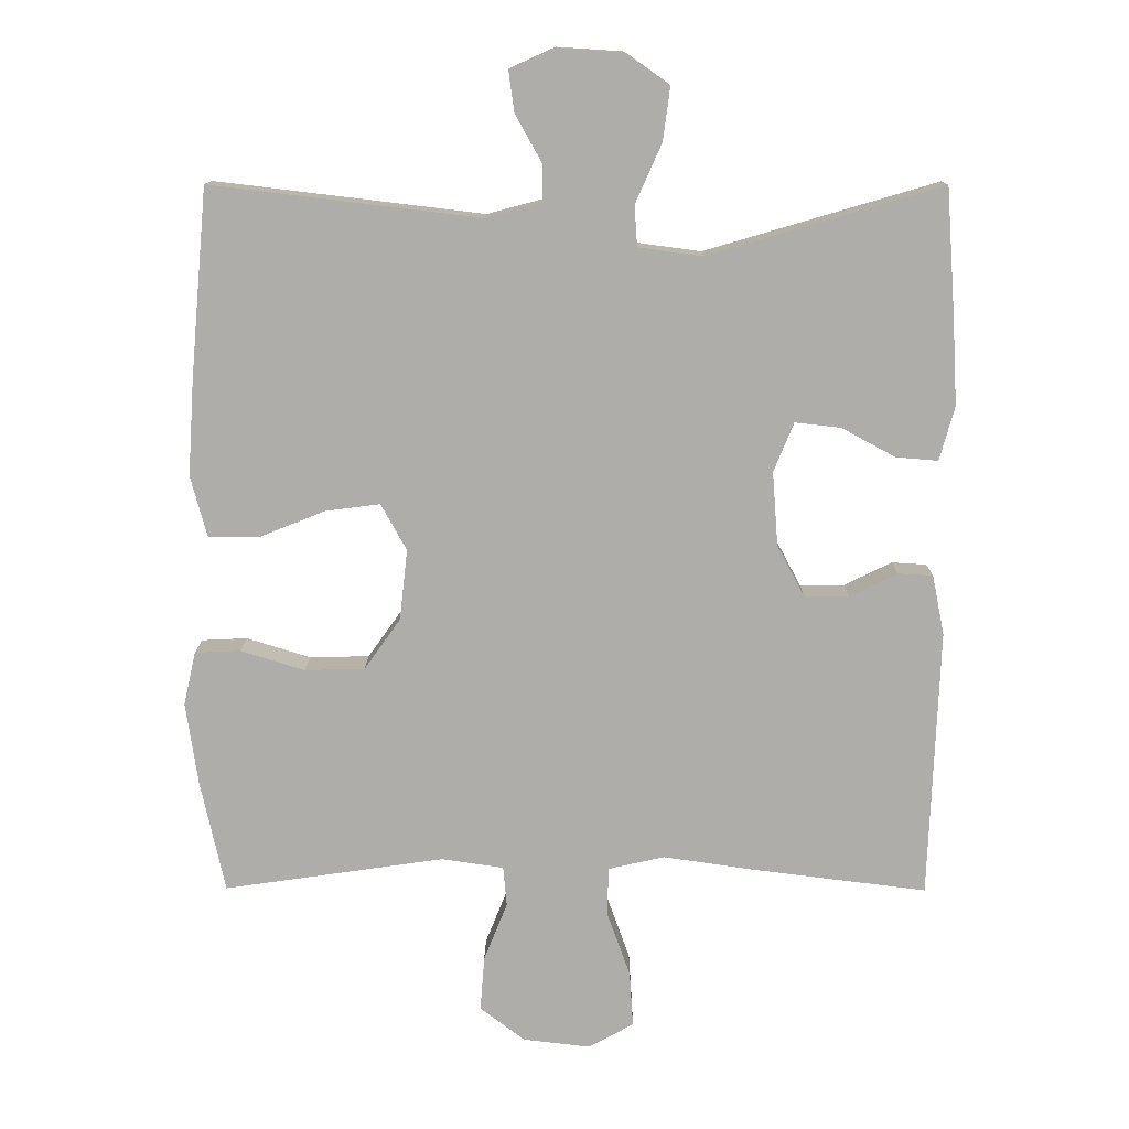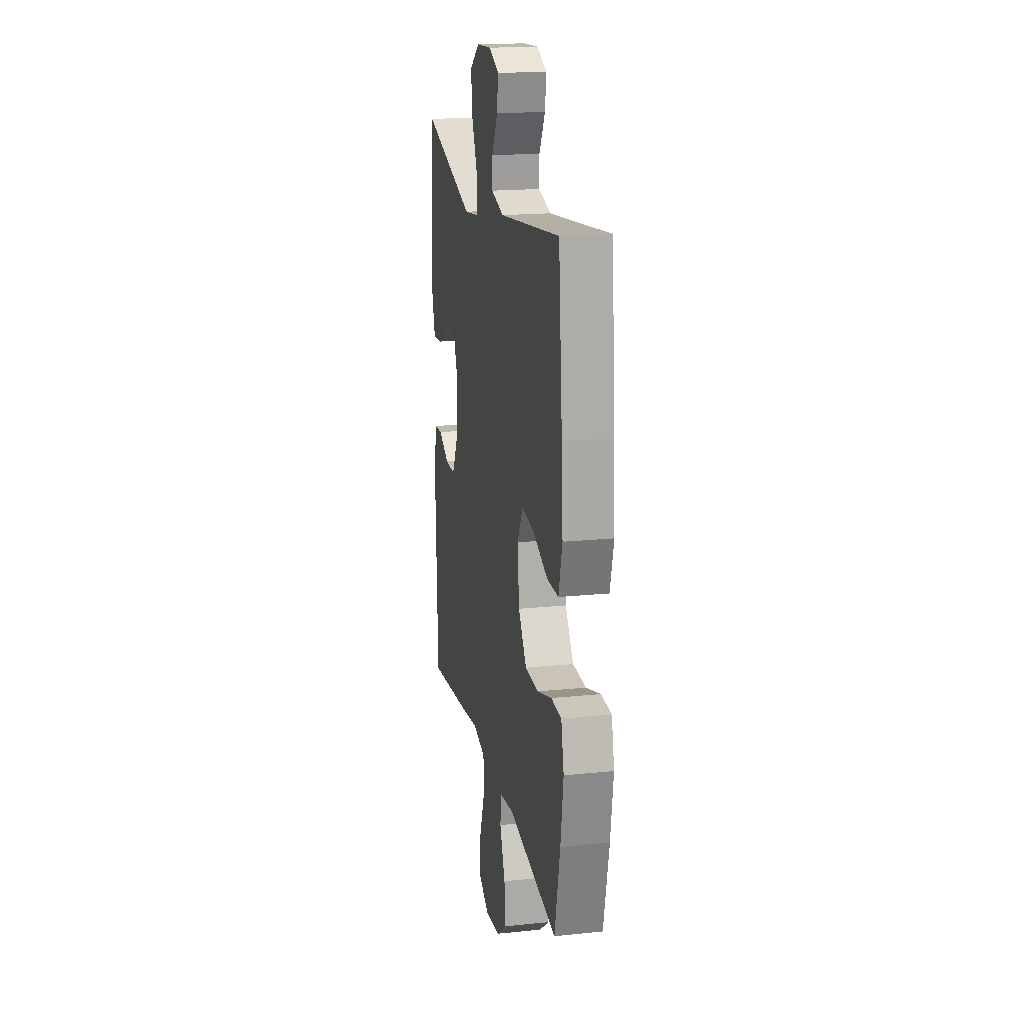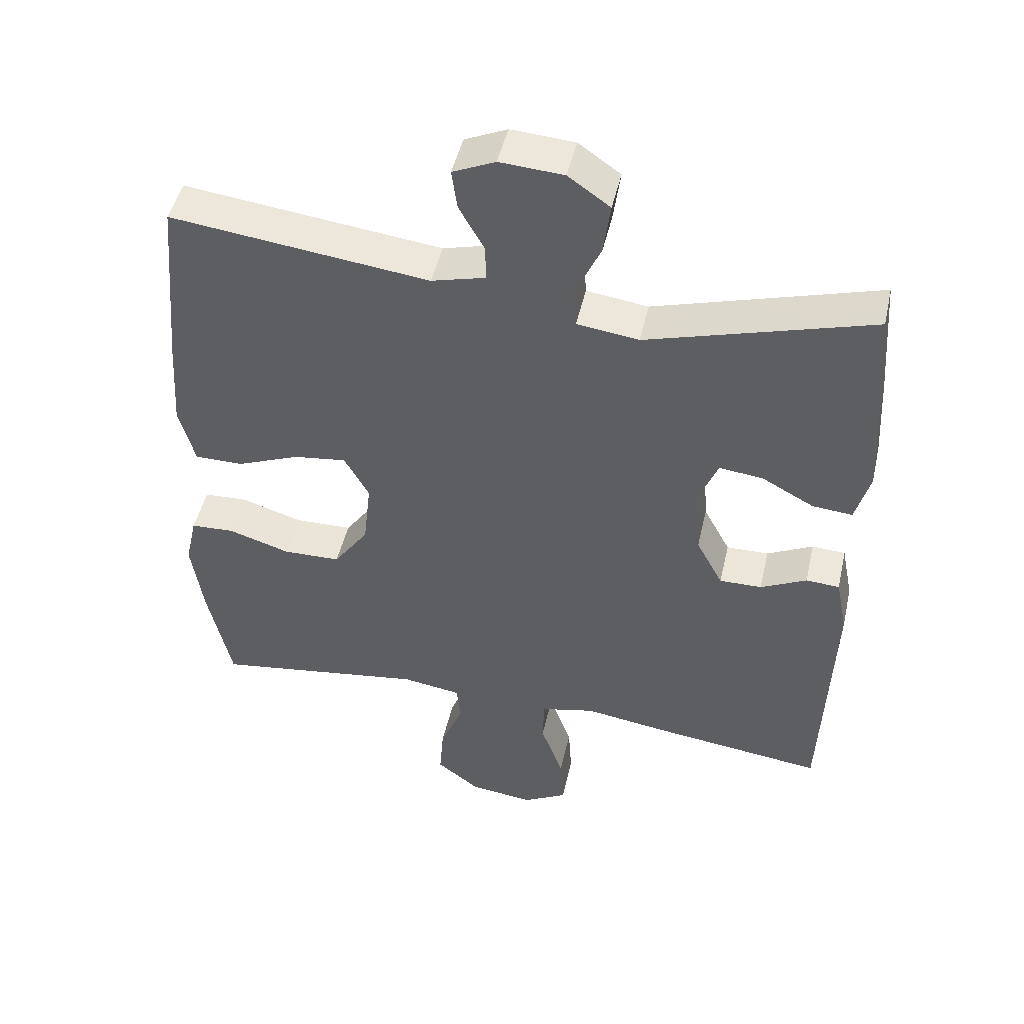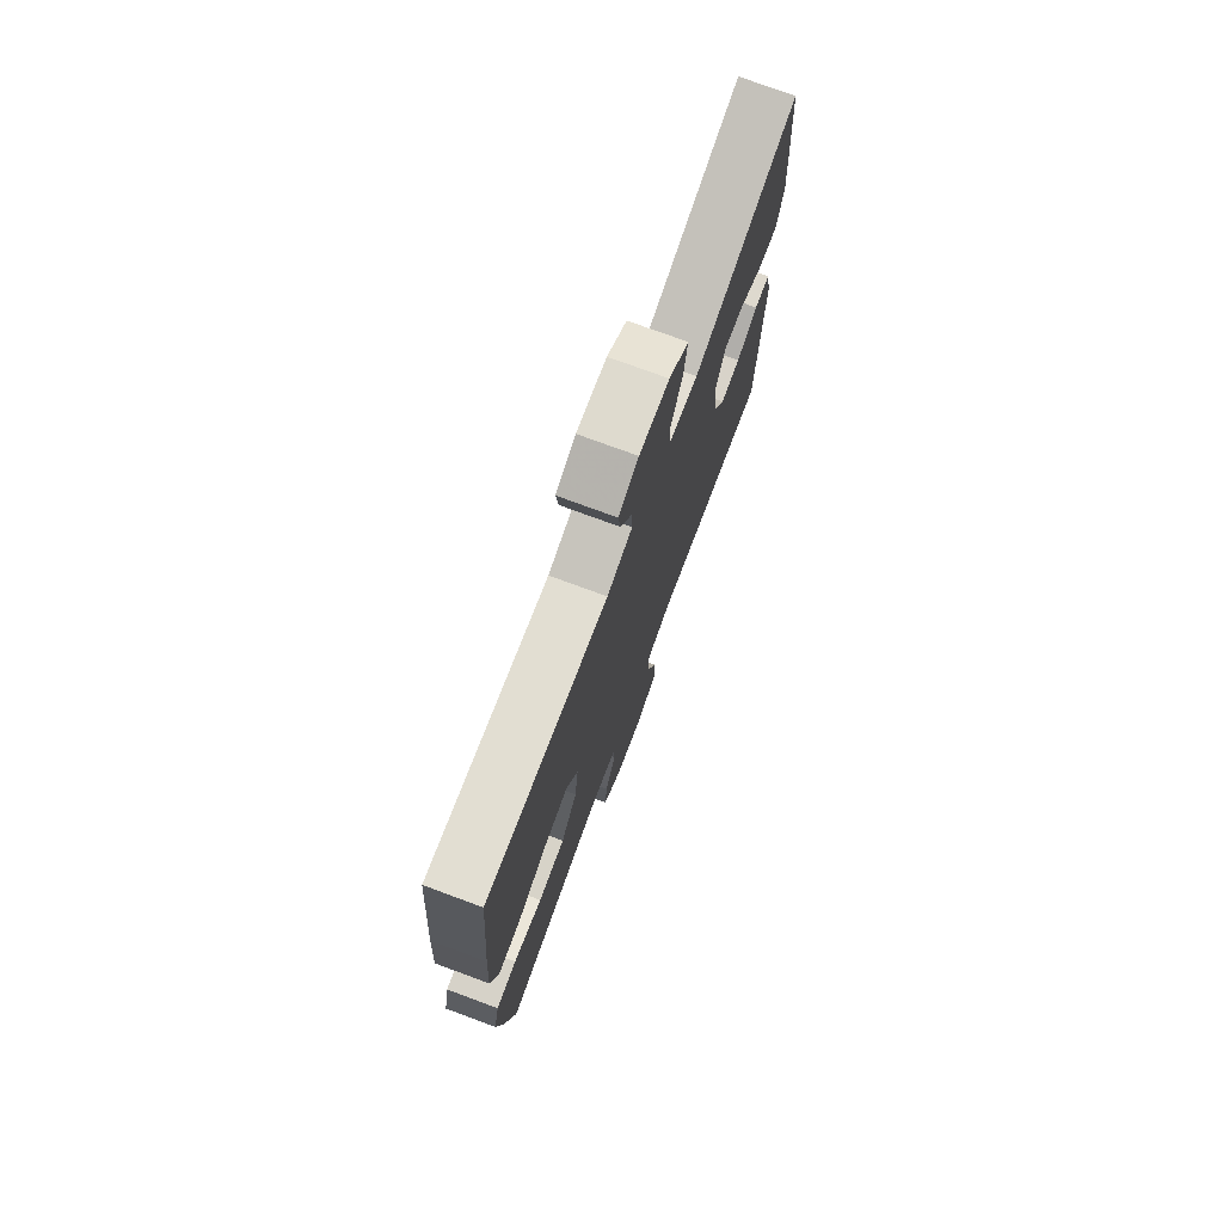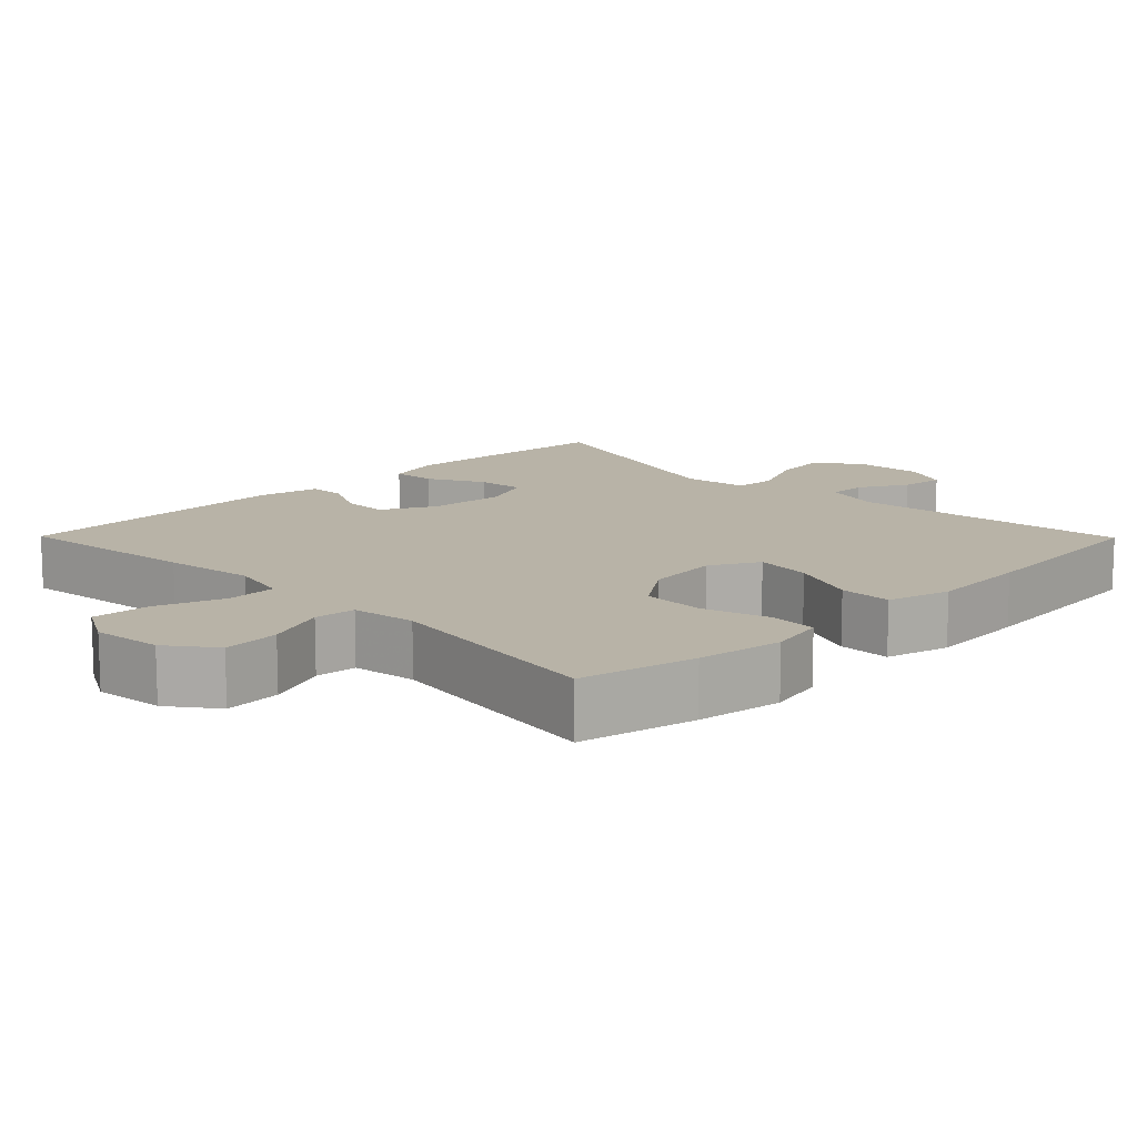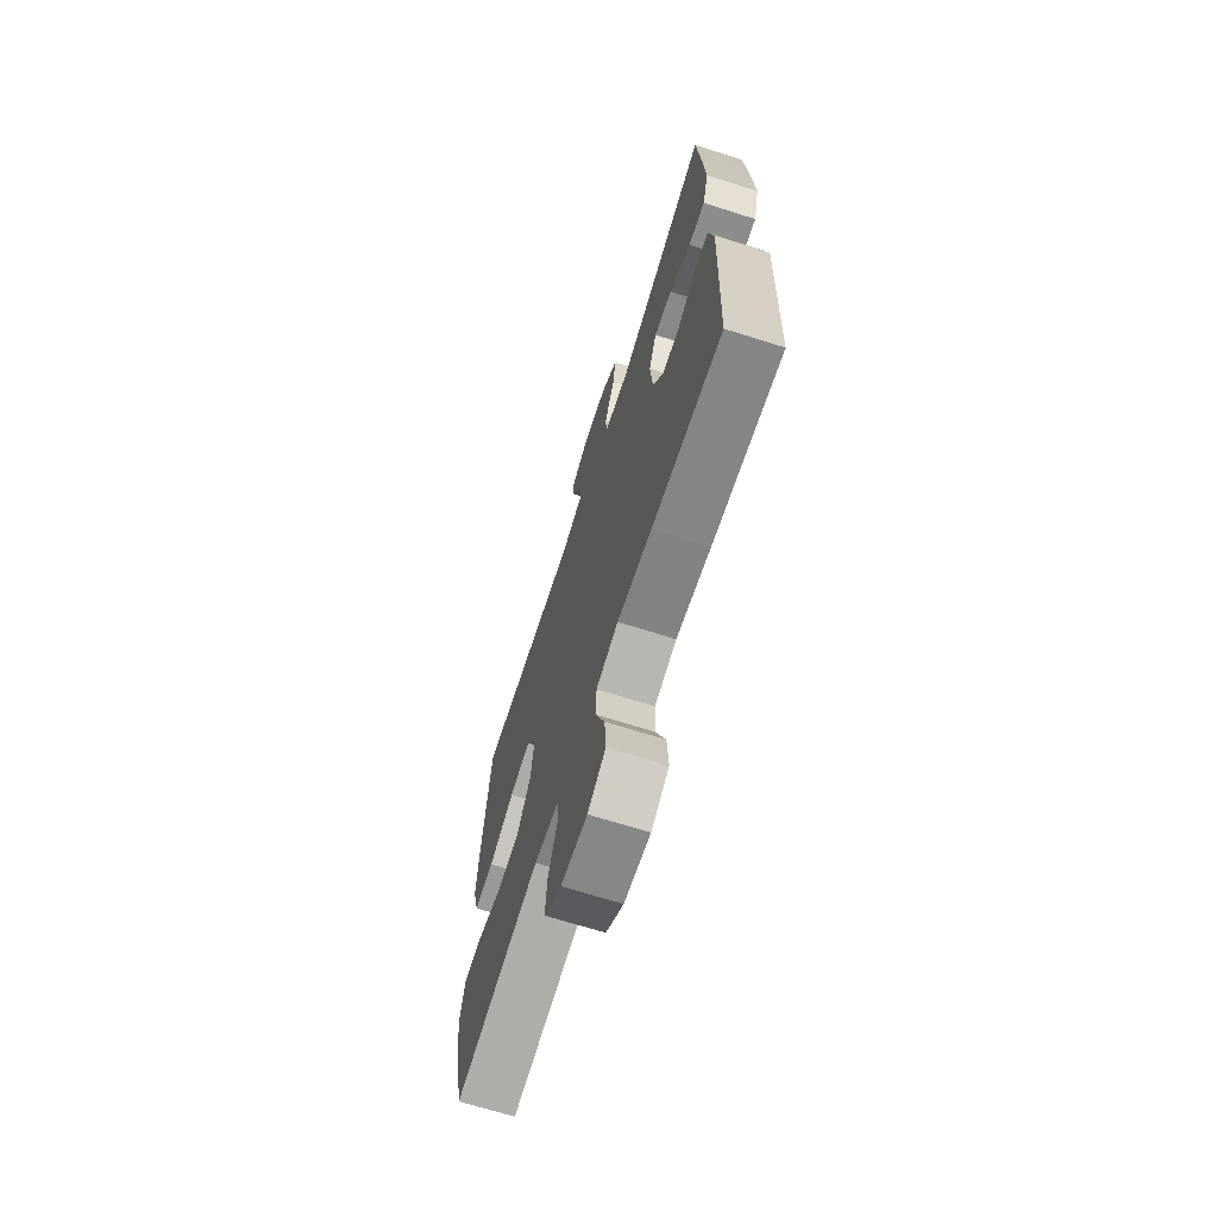
<metadata>
{"format":"obj","ext":"obj","renderer":"f3d","projection":"perspective","resolution":1024,"background":"white","views":[{"elev":12.7,"azim":0.5,"up":"+Z"},{"elev":18.6,"azim":-101.2,"up":"+Z"},{"elev":47.6,"azim":12.7,"up":"+Z"},{"elev":75.0,"azim":-69.7,"up":"+Z"},{"elev":12.9,"azim":-134.6,"up":"+Y"},{"elev":-68.9,"azim":72.4,"up":"+Z"}]}
</metadata>
<code>
v 0.5 0.07 -0.5
v 0.25 0.07 -0.469
v 0.127 0.07 -0.451
v 0.048 0.07 -0.469
v 0.046 0.07 -0.537
v 0.079 0.07 -0.629
v 0.084 0.07 -0.707
v 0.02 0.07 -0.742
v -0.074 0.07 -0.731
v -0.137 0.07 -0.683
v -0.131 0.07 -0.606
v -0.098 0.07 -0.524
v -0.103 0.07 -0.468
v -0.19 0.07 -0.455
v -0.5 0.07 -0.5
v -0.534 0.07 -0.343
v -0.551 0.07 -0.227
v -0.534 0.07 -0.151
v -0.47 0.07 -0.148
v -0.38 0.07 -0.176
v -0.296 0.07 -0.174
v -0.245 0.07 -0.102
v -0.234 0.07 -0.003
v -0.27 0.07 0.062
v -0.347 0.07 0.052
v -0.439 0.07 0.015
v -0.51 0.07 0.015
v -0.533 0.07 0.101
v -0.524 0.07 0.236
v -0.5 0.07 0.5
v -0.123 0.07 0.455
v -0.044 0.07 0.476
v -0.045 0.07 0.528
v -0.082 0.07 0.594
v -0.09 0.07 0.652
v -0.028 0.07 0.68
v 0.065 0.07 0.674
v 0.126 0.07 0.631
v 0.116 0.07 0.556
v 0.079 0.07 0.473
v 0.083 0.07 0.416
v 0.173 0.07 0.404
v 0.5 0.07 0.5
v 0.513 0.07 0.323
v 0.52 0.07 0.2
v 0.499 0.07 0.124
v 0.44 0.07 0.129
v 0.364 0.07 0.17
v 0.3 0.07 0.177
v 0.272 0.07 0.108
v 0.28 0.07 0.004
v 0.319 0.07 -0.069
v 0.381 0.07 -0.068
v 0.448 0.07 -0.035
v 0.497 0.07 -0.038
v 0.514 0.07 -0.122
v 0.5 0 -0.5
v 0.25 0 -0.469
v 0.127 0 -0.451
v 0.048 0 -0.469
v 0.046 0 -0.537
v 0.079 0 -0.629
v 0.084 0 -0.707
v 0.02 0 -0.742
v -0.074 0 -0.731
v -0.137 0 -0.683
v -0.131 0 -0.606
v -0.098 0 -0.524
v -0.103 0 -0.468
v -0.19 0 -0.455
v -0.5 0 -0.5
v -0.534 0 -0.343
v -0.551 0 -0.227
v -0.534 0 -0.151
v -0.47 0 -0.148
v -0.38 0 -0.176
v -0.296 0 -0.174
v -0.245 0 -0.102
v -0.234 0 -0.003
v -0.27 0 0.062
v -0.347 0 0.052
v -0.439 0 0.015
v -0.51 0 0.015
v -0.533 0 0.101
v -0.524 0 0.236
v -0.5 0 0.5
v -0.123 0 0.455
v -0.044 0 0.476
v -0.045 0 0.528
v -0.082 0 0.594
v -0.09 0 0.652
v -0.028 0 0.68
v 0.065 0 0.674
v 0.126 0 0.631
v 0.116 0 0.556
v 0.079 0 0.473
v 0.083 0 0.416
v 0.173 0 0.404
v 0.5 0 0.5
v 0.513 0 0.323
v 0.52 0 0.2
v 0.499 0 0.124
v 0.44 0 0.129
v 0.364 0 0.17
v 0.3 0 0.177
v 0.272 0 0.108
v 0.28 0 0.004
v 0.319 0 -0.069
v 0.381 0 -0.068
v 0.448 0 -0.035
v 0.497 0 -0.038
v 0.514 0 -0.122
f 53 54 55 56
f 52 53 56 1
f 51 52 1 2
f 50 51 2 3
f 45 46 47 48
f 45 48 49
f 42 43 44 45
f 41 42 45 49
f 37 38 39 40
f 35 36 37 40
f 33 34 35 40
f 32 33 40 41
f 31 32 41 49
f 25 26 27 28
f 24 25 28 29
f 17 18 19 20
f 17 20 21
f 14 15 16 17
f 13 14 17 21
f 9 10 11 12
f 9 12 13
f 8 9 13
f 5 6 7 8
f 4 5 8 13
f 50 3 4 13
f 24 29 30 31
f 23 24 31 49
f 22 23 49 50
f 13 21 22 50
f 112 111 110 109
f 57 112 109 108
f 58 57 108 107
f 59 58 107 106
f 104 103 102 101
f 105 104 101
f 101 100 99 98
f 105 101 98 97
f 96 95 94 93
f 96 93 92 91
f 96 91 90 89
f 97 96 89 88
f 105 97 88 87
f 84 83 82 81
f 85 84 81 80
f 76 75 74 73
f 77 76 73
f 73 72 71 70
f 77 73 70 69
f 68 67 66 65
f 69 68 65
f 69 65 64
f 64 63 62 61
f 69 64 61 60
f 69 60 59 106
f 87 86 85 80
f 105 87 80 79
f 106 105 79 78
f 106 78 77 69
f 1 57 58 2
f 2 58 59 3
f 3 59 60 4
f 4 60 61 5
f 5 61 62 6
f 6 62 63 7
f 7 63 64 8
f 8 64 65 9
f 9 65 66 10
f 10 66 67 11
f 11 67 68 12
f 12 68 69 13
f 13 69 70 14
f 14 70 71 15
f 15 71 72 16
f 16 72 73 17
f 17 73 74 18
f 18 74 75 19
f 19 75 76 20
f 20 76 77 21
f 21 77 78 22
f 22 78 79 23
f 23 79 80 24
f 24 80 81 25
f 25 81 82 26
f 26 82 83 27
f 27 83 84 28
f 28 84 85 29
f 29 85 86 30
f 30 86 87 31
f 31 87 88 32
f 32 88 89 33
f 33 89 90 34
f 34 90 91 35
f 35 91 92 36
f 36 92 93 37
f 37 93 94 38
f 38 94 95 39
f 39 95 96 40
f 40 96 97 41
f 41 97 98 42
f 42 98 99 43
f 43 99 100 44
f 44 100 101 45
f 45 101 102 46
f 46 102 103 47
f 47 103 104 48
f 48 104 105 49
f 49 105 106 50
f 50 106 107 51
f 51 107 108 52
f 52 108 109 53
f 53 109 110 54
f 54 110 111 55
f 55 111 112 56
f 56 112 57 1

</code>
